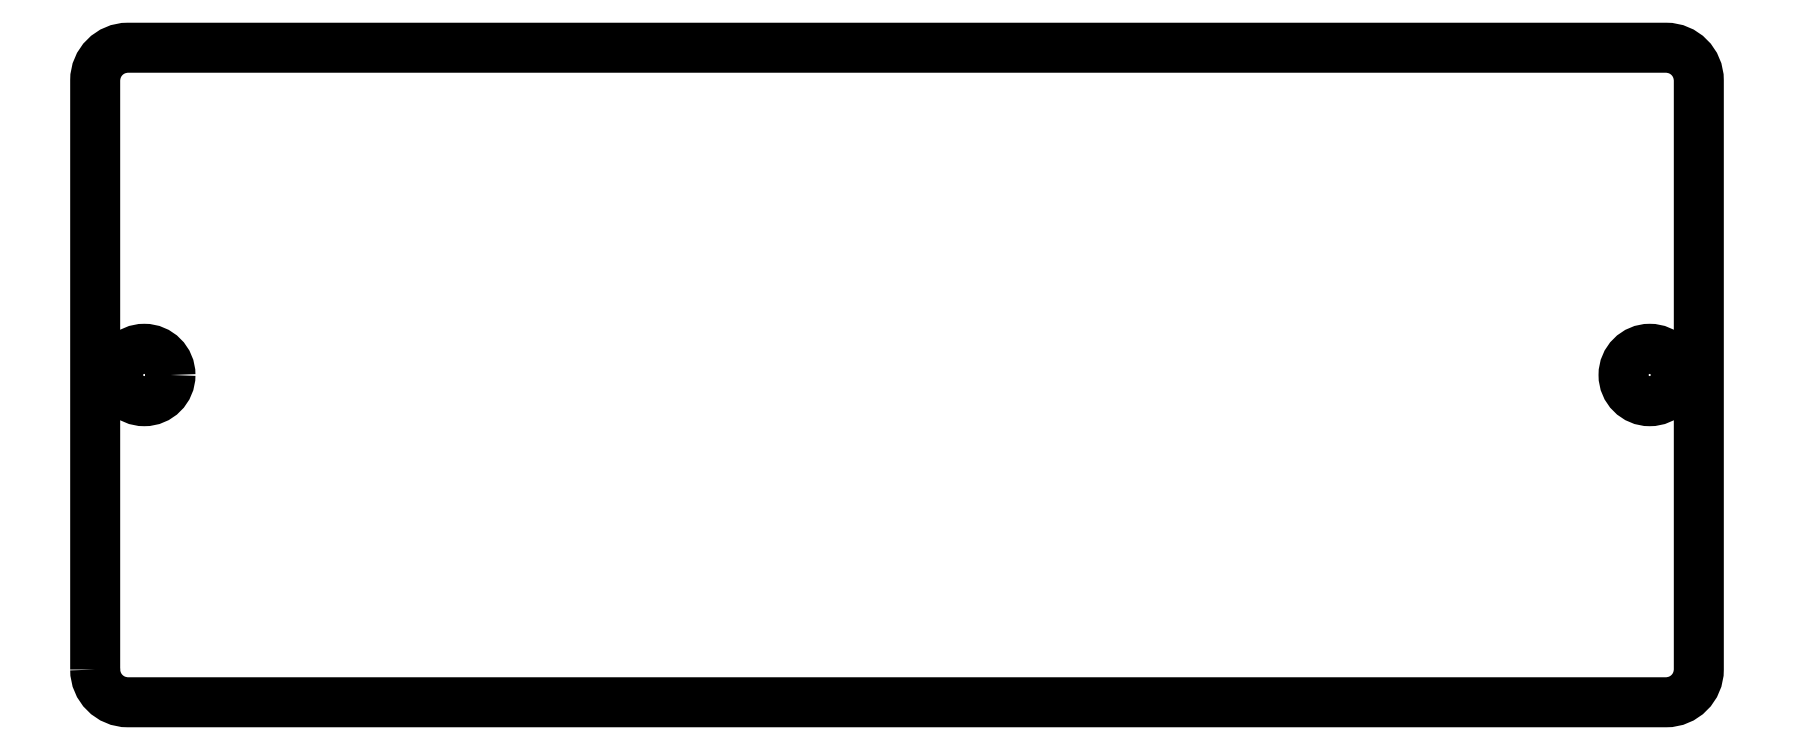
<metadata>
{"format":"dxf","ext":"dxf","renderer":"ezdxf+matplotlib","layout":"modelspace","background":"white","min_lineweight":24,"dpi":150}
</metadata>
<code>
0
SECTION
2
ENTITIES
0
LWPOLYLINE
8
0
90
        8
70
     1
43
0
10
0
20
2
10
0
20
38
42
-0.4142
10
2
20
40
10
96
20
40
42
-0.4142
10
98
20
38
10
98
20
2
42
-0.4142
10
96
20
0
10
2
20
0
42
-0.4142
0
CIRCLE
8
0
10
3
20
20
30
0
40
1.6
0
CIRCLE
8
0
10
95
20
20
30
0
40
1.6
0
ENDSEC
0
EOF

</code>
